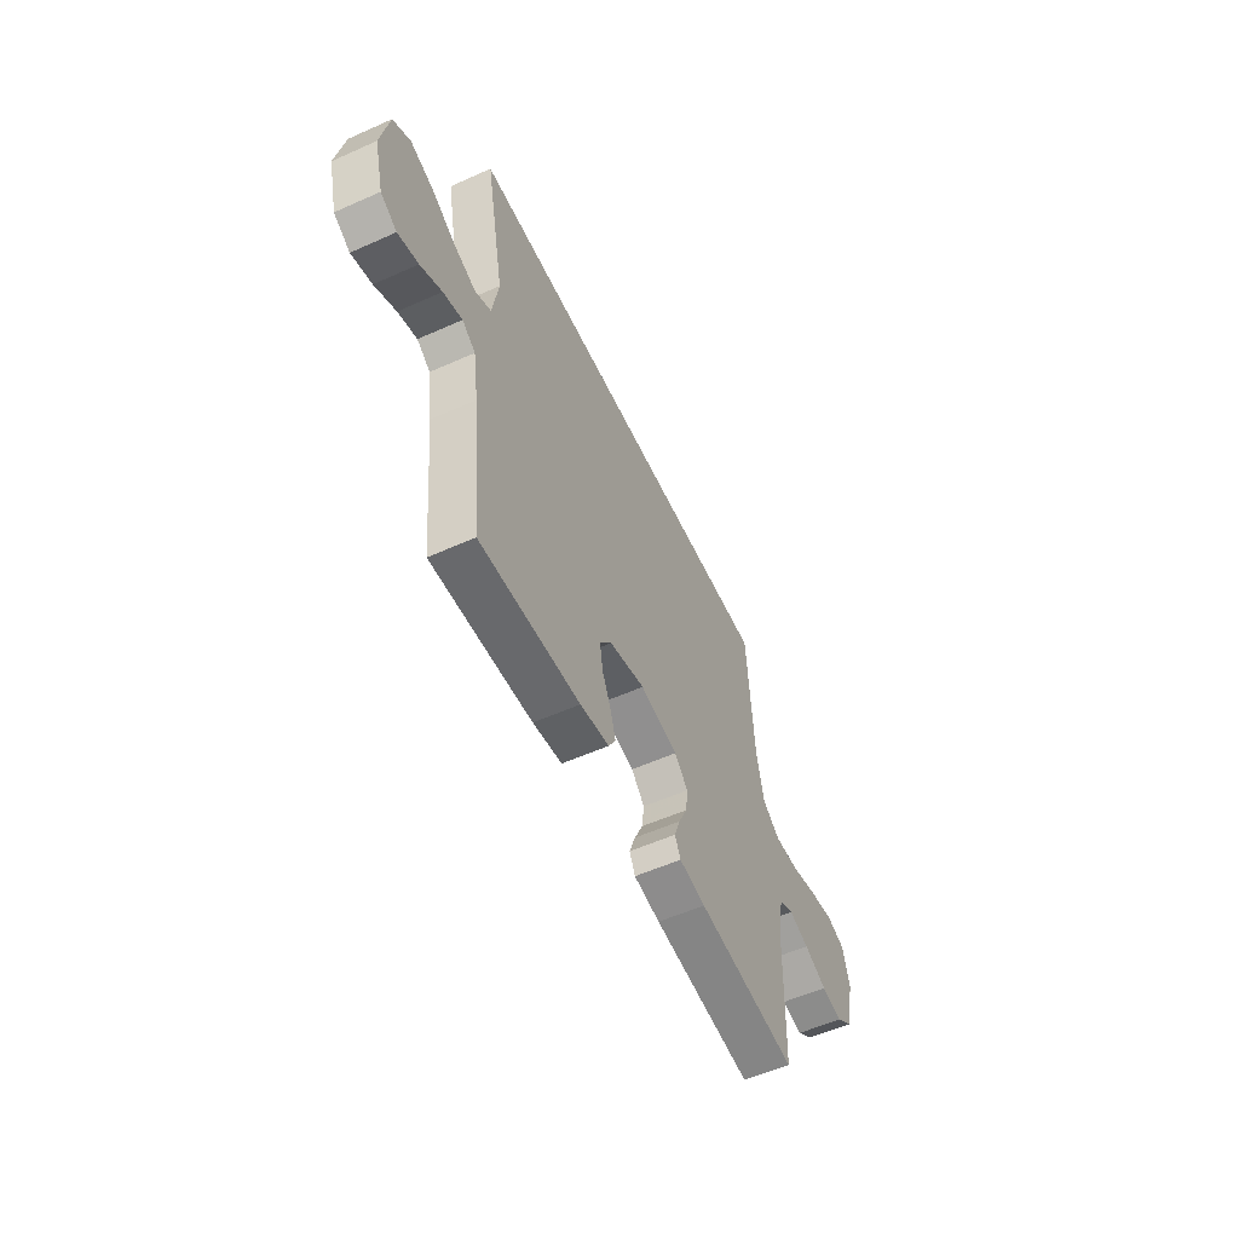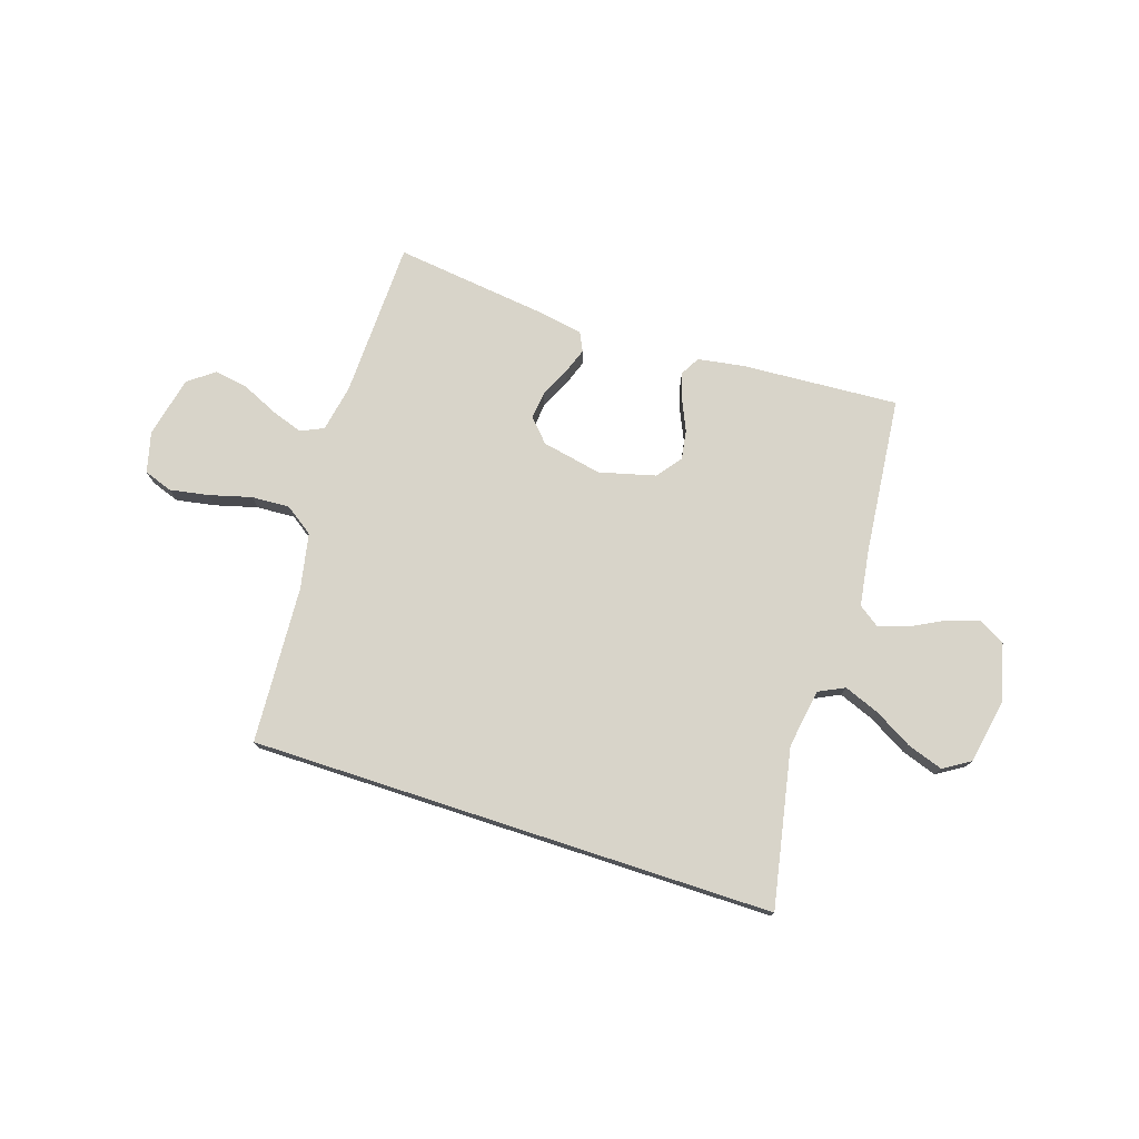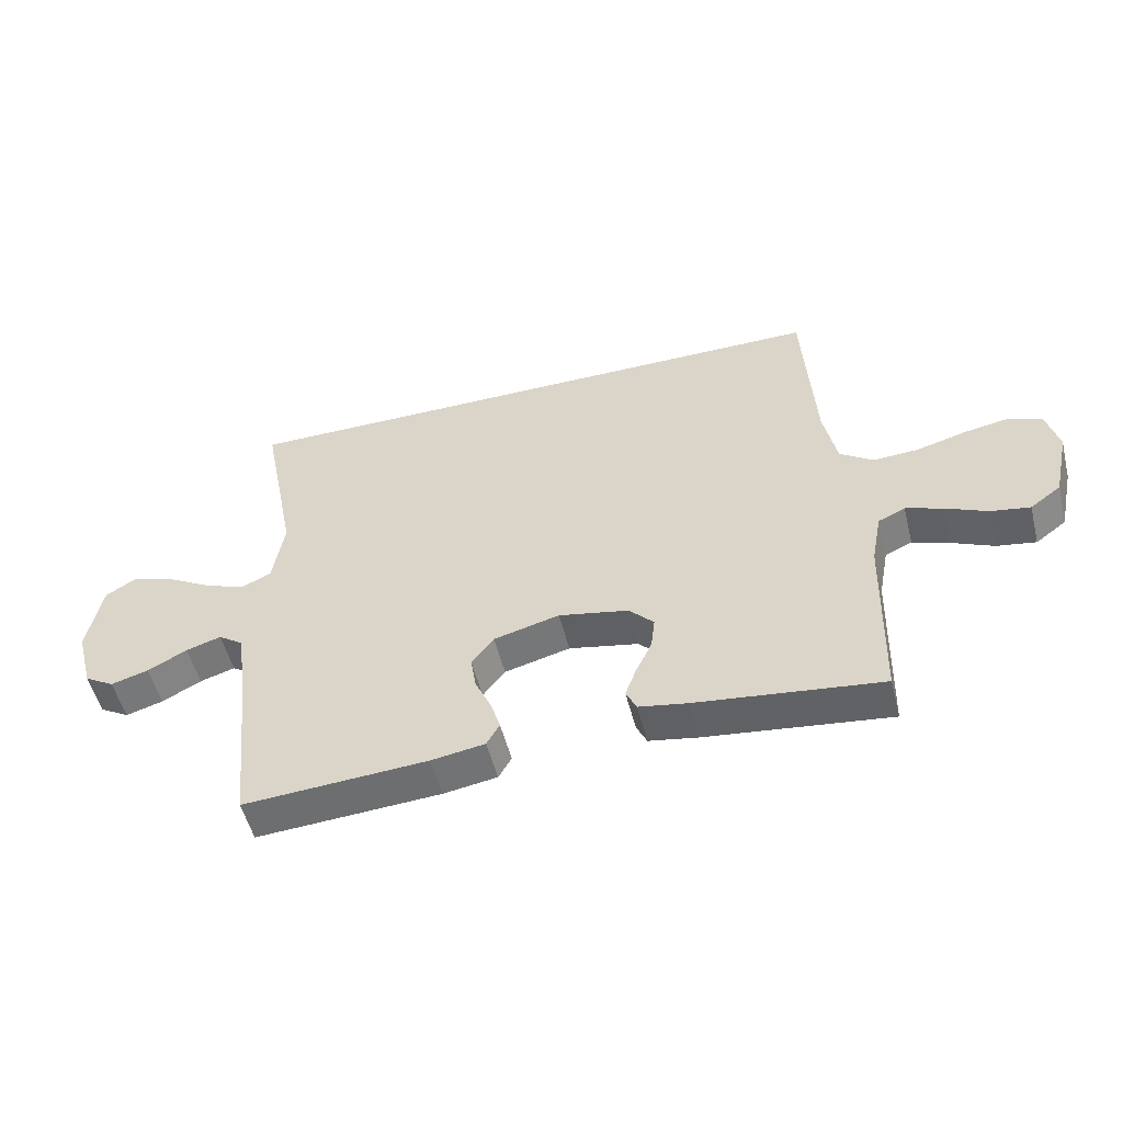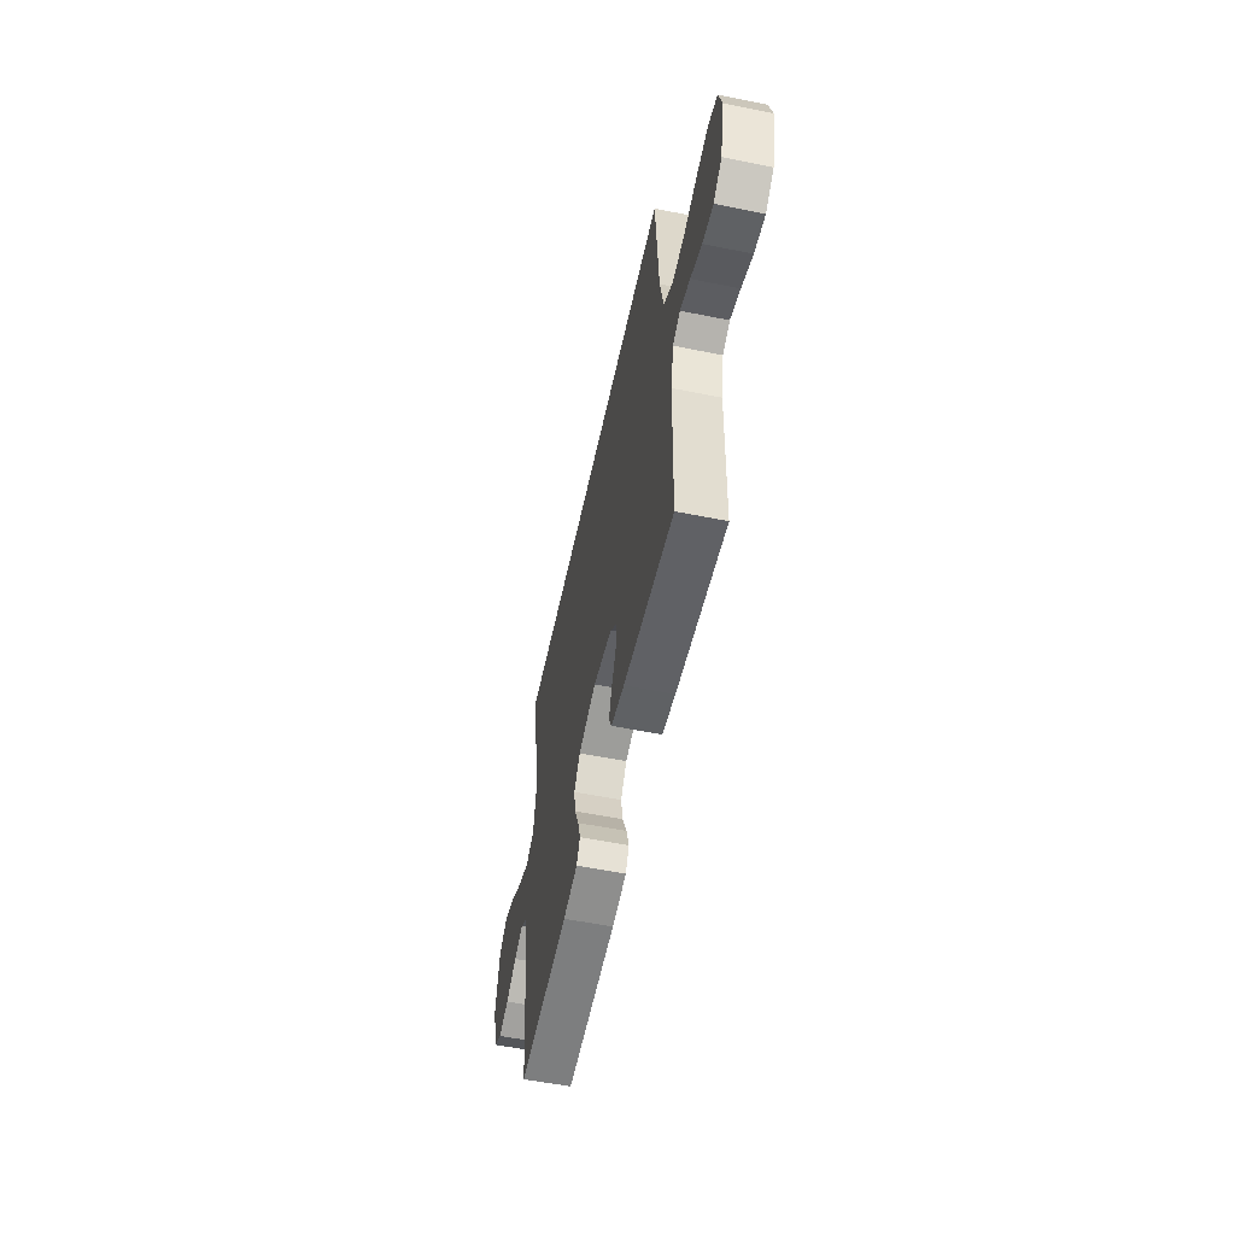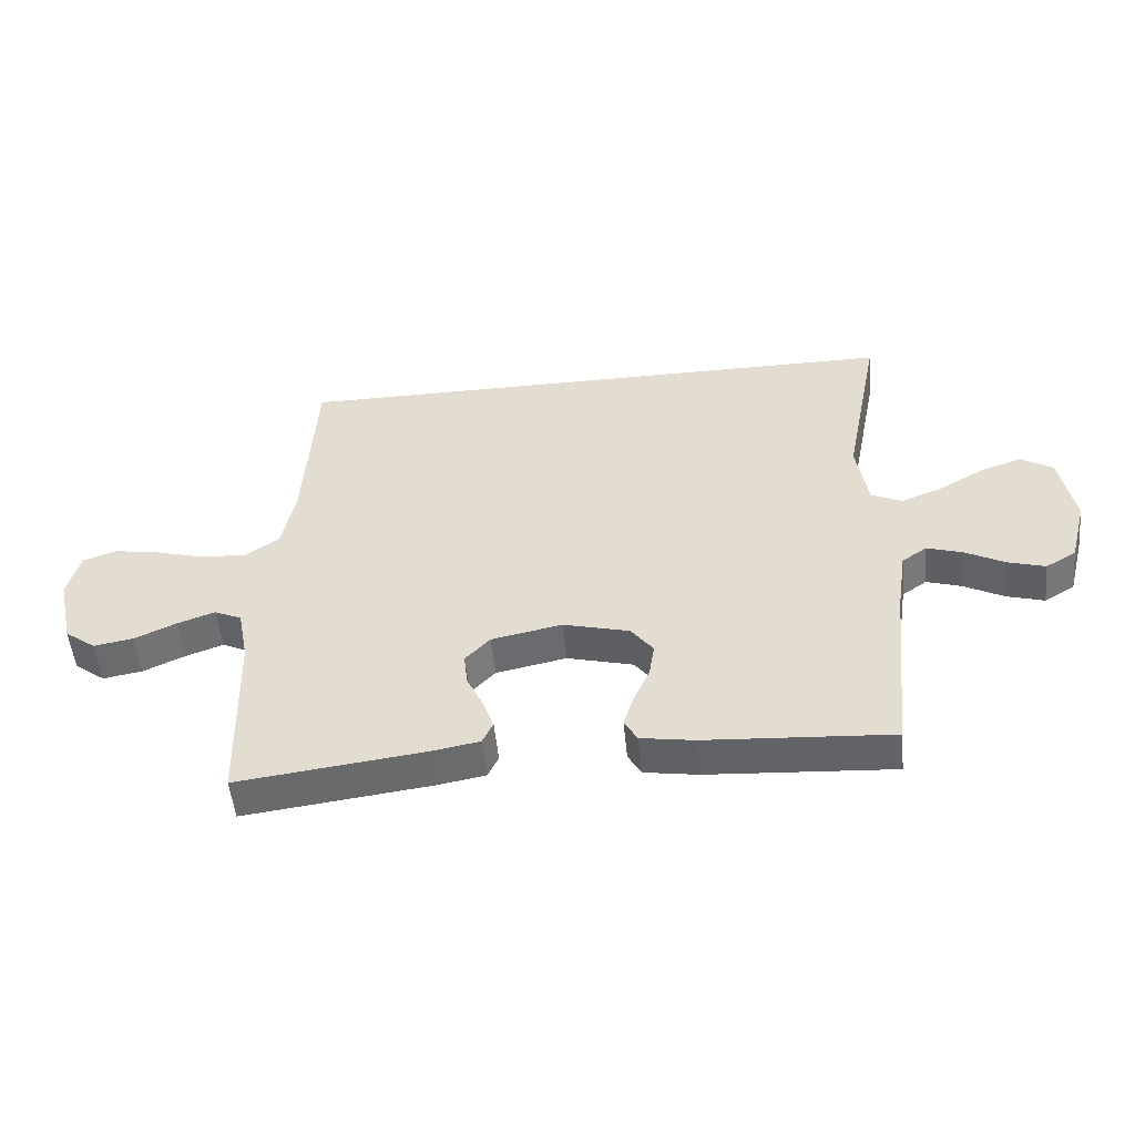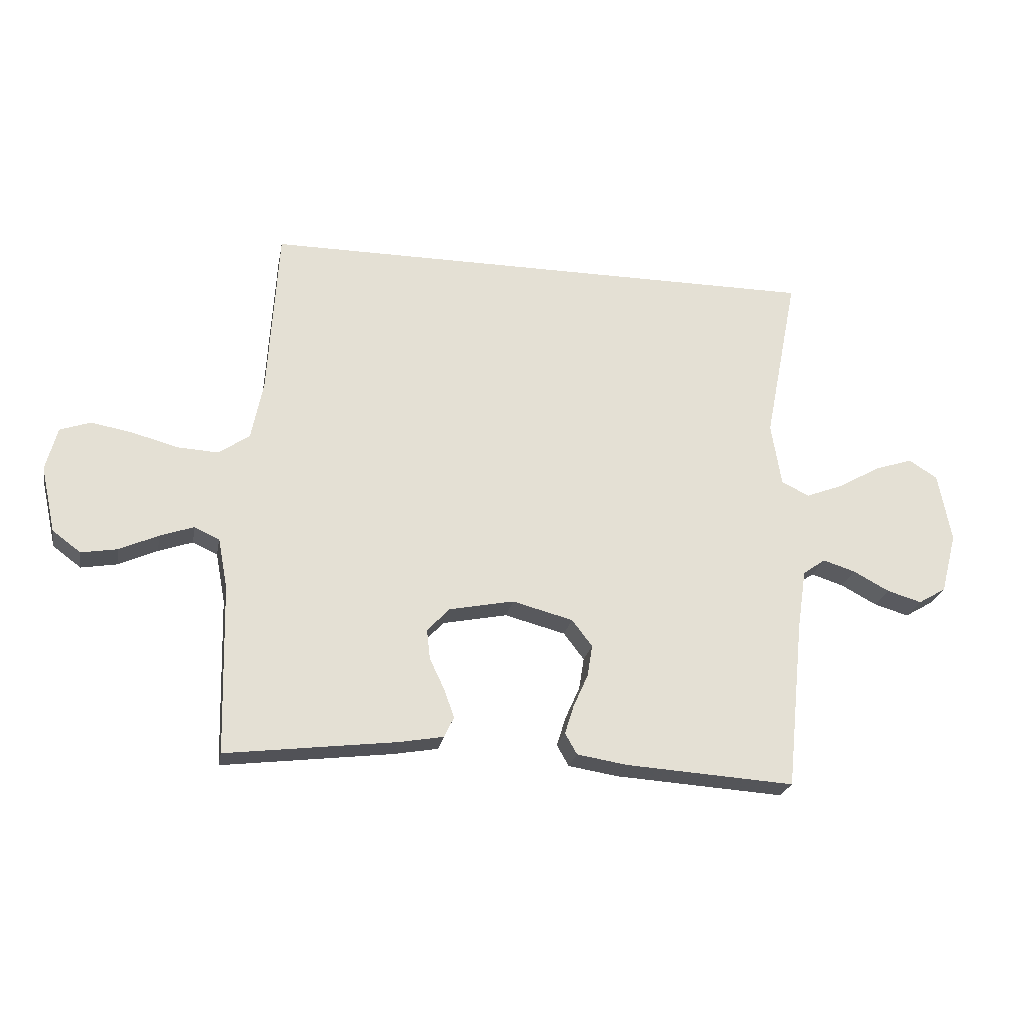
<metadata>
{"format":"obj","ext":"obj","renderer":"f3d","projection":"perspective","resolution":1024,"background":"white","views":[{"elev":-55.8,"azim":115.1,"up":"+Z"},{"elev":75.7,"azim":18.1,"up":"+Y"},{"elev":-53.1,"azim":-165.8,"up":"+Z"},{"elev":-55.7,"azim":-102.0,"up":"+Z"},{"elev":-51.8,"azim":5.6,"up":"+Z"},{"elev":-23.9,"azim":-10.6,"up":"+Z"}]}
</metadata>
<code>
v -0.5 0.07 -0.5
v -0.508 0.07 -0.2
v -0.525 0.07 -0.111
v -0.569 0.07 -0.091
v -0.629 0.07 -0.112
v -0.697 0.07 -0.143
v -0.761 0.07 -0.154
v -0.811 0.07 -0.117
v -0.837 0.07 0
v -0.817 0.07 0.077
v -0.763 0.07 0.096
v -0.69 0.07 0.083
v -0.609 0.07 0.061
v -0.536 0.07 0.057
v -0.482 0.07 0.095
v -0.461 0.07 0.2
v -0.443 0.07 0.5
v 0.556 0.07 0.5
v 0.497 0.07 0.2
v 0.515 0.07 0.088
v 0.564 0.07 0.064
v 0.631 0.07 0.09
v 0.704 0.07 0.132
v 0.772 0.07 0.155
v 0.823 0.07 0.123
v 0.846 0.07 0
v 0.818 0.07 -0.107
v 0.769 0.07 -0.136
v 0.708 0.07 -0.118
v 0.644 0.07 -0.084
v 0.587 0.07 -0.066
v 0.547 0.07 -0.094
v 0.531 0.07 -0.2
v 0.5 0.07 -0.5
v 0.2 0.07 -0.481
v 0.113 0.07 -0.467
v 0.092 0.07 -0.43
v 0.108 0.07 -0.379
v 0.134 0.07 -0.321
v 0.143 0.07 -0.265
v 0.107 0.07 -0.218
v 0 0.07 -0.19
v -0.114 0.07 -0.213
v -0.154 0.07 -0.255
v -0.148 0.07 -0.308
v -0.122 0.07 -0.363
v -0.104 0.07 -0.413
v -0.121 0.07 -0.449
v -0.2 0.07 -0.463
v -0.5 0 -0.5
v -0.508 0 -0.2
v -0.525 0 -0.111
v -0.569 0 -0.091
v -0.629 0 -0.112
v -0.697 0 -0.143
v -0.761 0 -0.154
v -0.811 0 -0.117
v -0.837 0 0
v -0.817 0 0.077
v -0.763 0 0.096
v -0.69 0 0.083
v -0.609 0 0.061
v -0.536 0 0.057
v -0.482 0 0.095
v -0.461 0 0.2
v -0.443 0 0.5
v 0.556 0 0.5
v 0.497 0 0.2
v 0.515 0 0.088
v 0.564 0 0.064
v 0.631 0 0.09
v 0.704 0 0.132
v 0.772 0 0.155
v 0.823 0 0.123
v 0.846 0 0
v 0.818 0 -0.107
v 0.769 0 -0.136
v 0.708 0 -0.118
v 0.644 0 -0.084
v 0.587 0 -0.066
v 0.547 0 -0.094
v 0.531 0 -0.2
v 0.5 0 -0.5
v 0.2 0 -0.481
v 0.113 0 -0.467
v 0.092 0 -0.43
v 0.108 0 -0.379
v 0.134 0 -0.321
v 0.143 0 -0.265
v 0.107 0 -0.218
v 0 0 -0.19
v -0.114 0 -0.213
v -0.154 0 -0.255
v -0.148 0 -0.308
v -0.122 0 -0.363
v -0.104 0 -0.413
v -0.121 0 -0.449
v -0.2 0 -0.463
f 48 49 1 2
f 45 46 47 48
f 45 48 2 3
f 44 45 3
f 43 44 3 4
f 42 43 4
f 36 37 38 39
f 36 39 40
f 33 34 35 36
f 32 33 36 40
f 31 32 40 41
f 27 28 29 30
f 27 30 31
f 26 27 31
f 25 26 31
f 22 23 24 25
f 21 22 25 31
f 20 21 31 41
f 16 17 18 19
f 15 16 19 20
f 14 15 20 41
f 10 11 12 13
f 8 9 10 13
f 5 6 7 8
f 4 5 8 13
f 42 4 13 14
f 14 41 42
f 51 50 98 97
f 97 96 95 94
f 52 51 97 94
f 52 94 93
f 53 52 93 92
f 53 92 91
f 88 87 86 85
f 89 88 85
f 85 84 83 82
f 89 85 82 81
f 90 89 81 80
f 79 78 77 76
f 80 79 76
f 80 76 75
f 80 75 74
f 74 73 72 71
f 80 74 71 70
f 90 80 70 69
f 68 67 66 65
f 69 68 65 64
f 90 69 64 63
f 62 61 60 59
f 62 59 58 57
f 57 56 55 54
f 62 57 54 53
f 63 62 53 91
f 91 90 63
f 1 50 51 2
f 2 51 52 3
f 3 52 53 4
f 4 53 54 5
f 5 54 55 6
f 6 55 56 7
f 7 56 57 8
f 8 57 58 9
f 9 58 59 10
f 10 59 60 11
f 11 60 61 12
f 12 61 62 13
f 13 62 63 14
f 14 63 64 15
f 15 64 65 16
f 16 65 66 17
f 17 66 67 18
f 18 67 68 19
f 19 68 69 20
f 20 69 70 21
f 21 70 71 22
f 22 71 72 23
f 23 72 73 24
f 24 73 74 25
f 25 74 75 26
f 26 75 76 27
f 27 76 77 28
f 28 77 78 29
f 29 78 79 30
f 30 79 80 31
f 31 80 81 32
f 32 81 82 33
f 33 82 83 34
f 34 83 84 35
f 35 84 85 36
f 36 85 86 37
f 37 86 87 38
f 38 87 88 39
f 39 88 89 40
f 40 89 90 41
f 41 90 91 42
f 42 91 92 43
f 43 92 93 44
f 44 93 94 45
f 45 94 95 46
f 46 95 96 47
f 47 96 97 48
f 48 97 98 49
f 49 98 50 1

</code>
